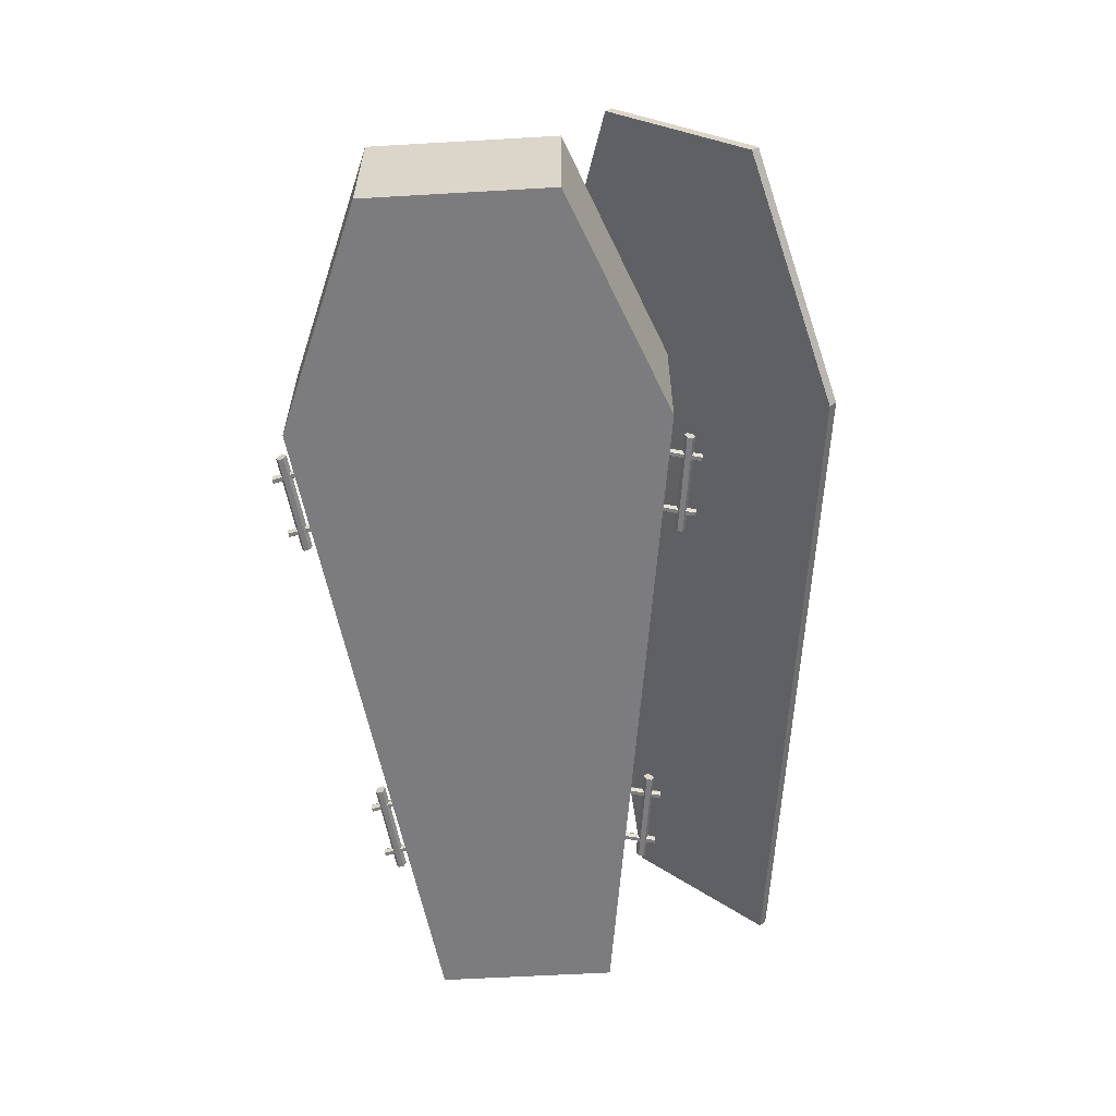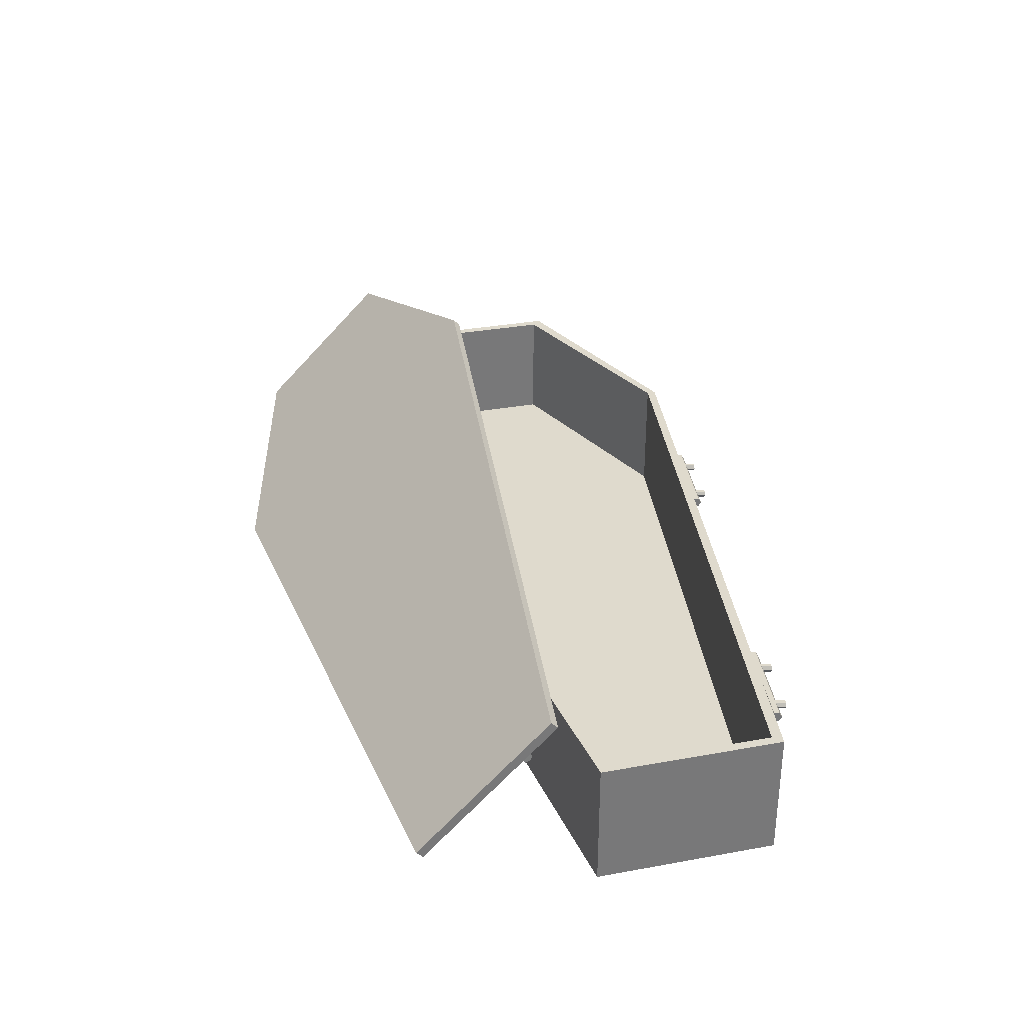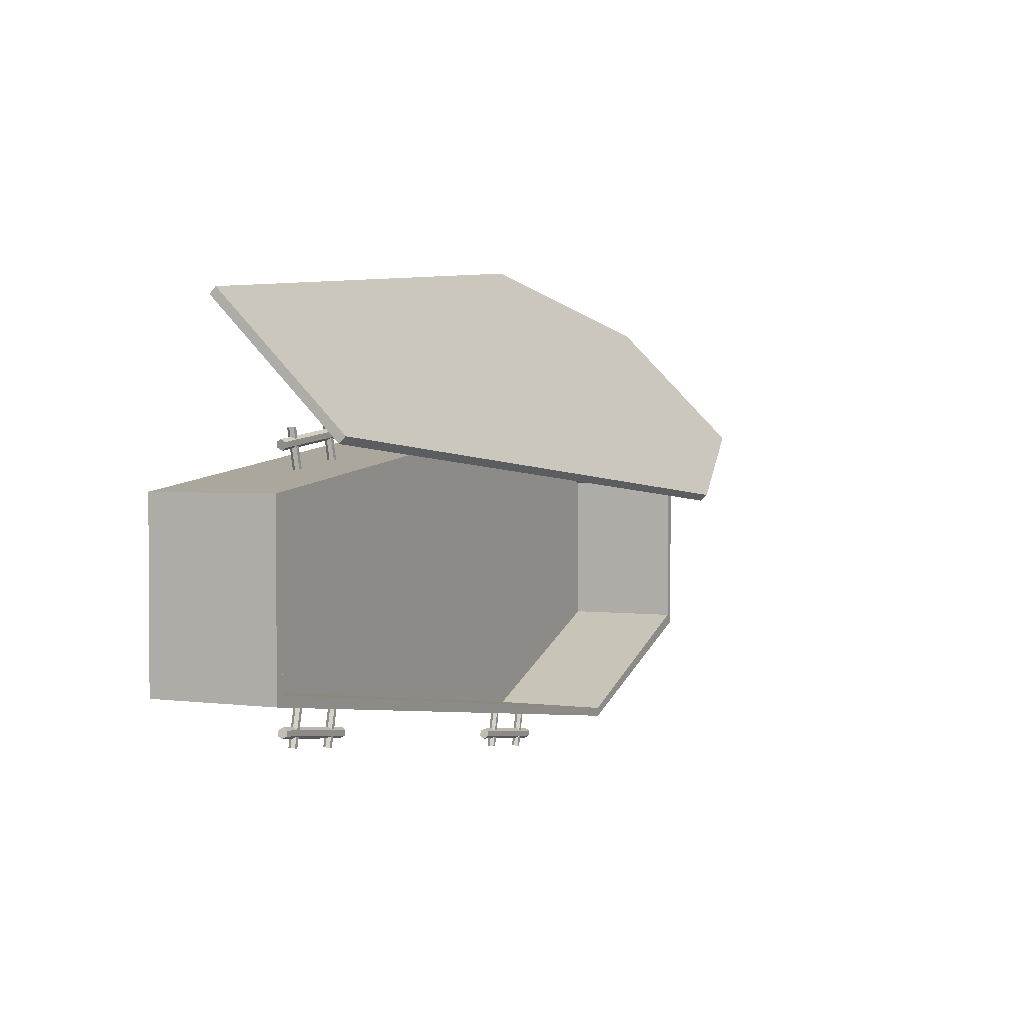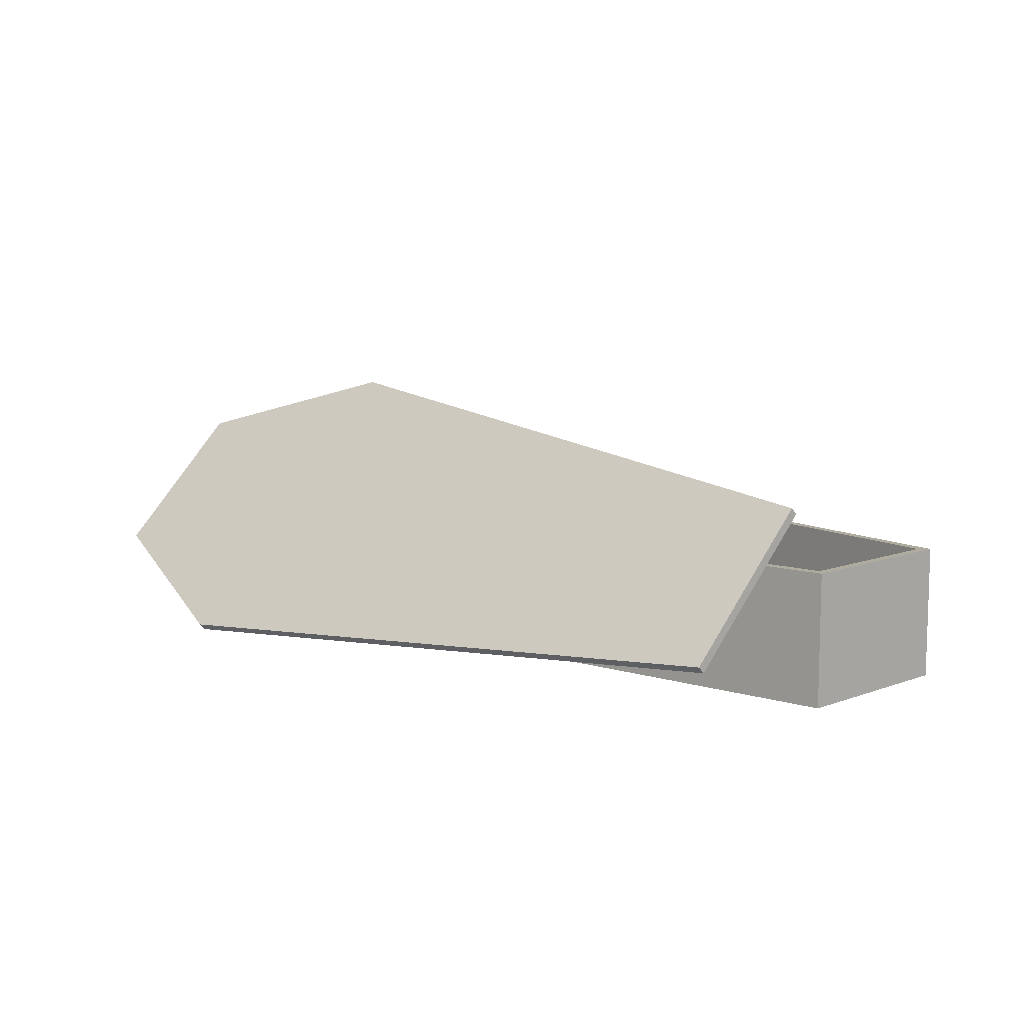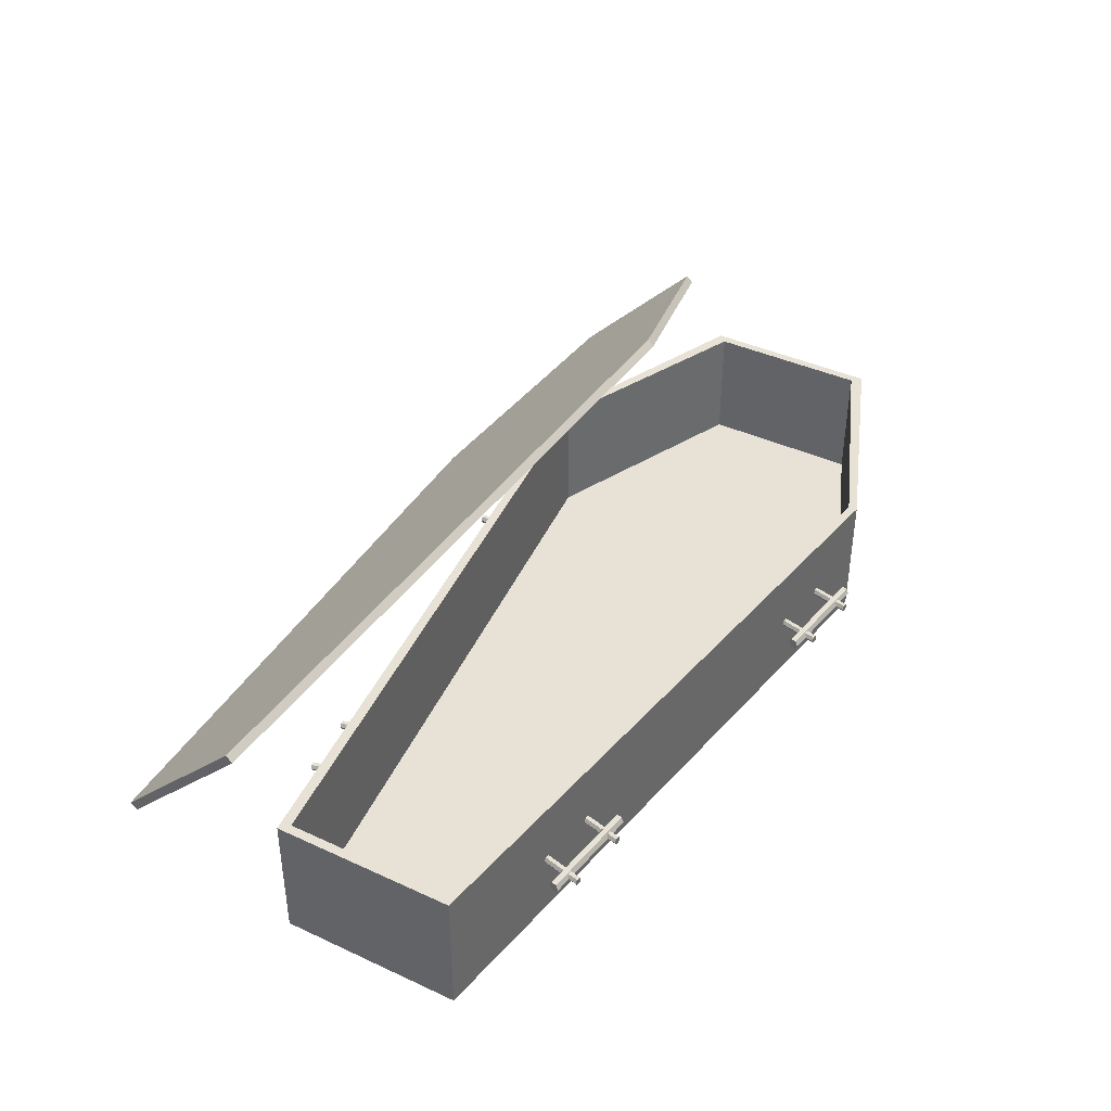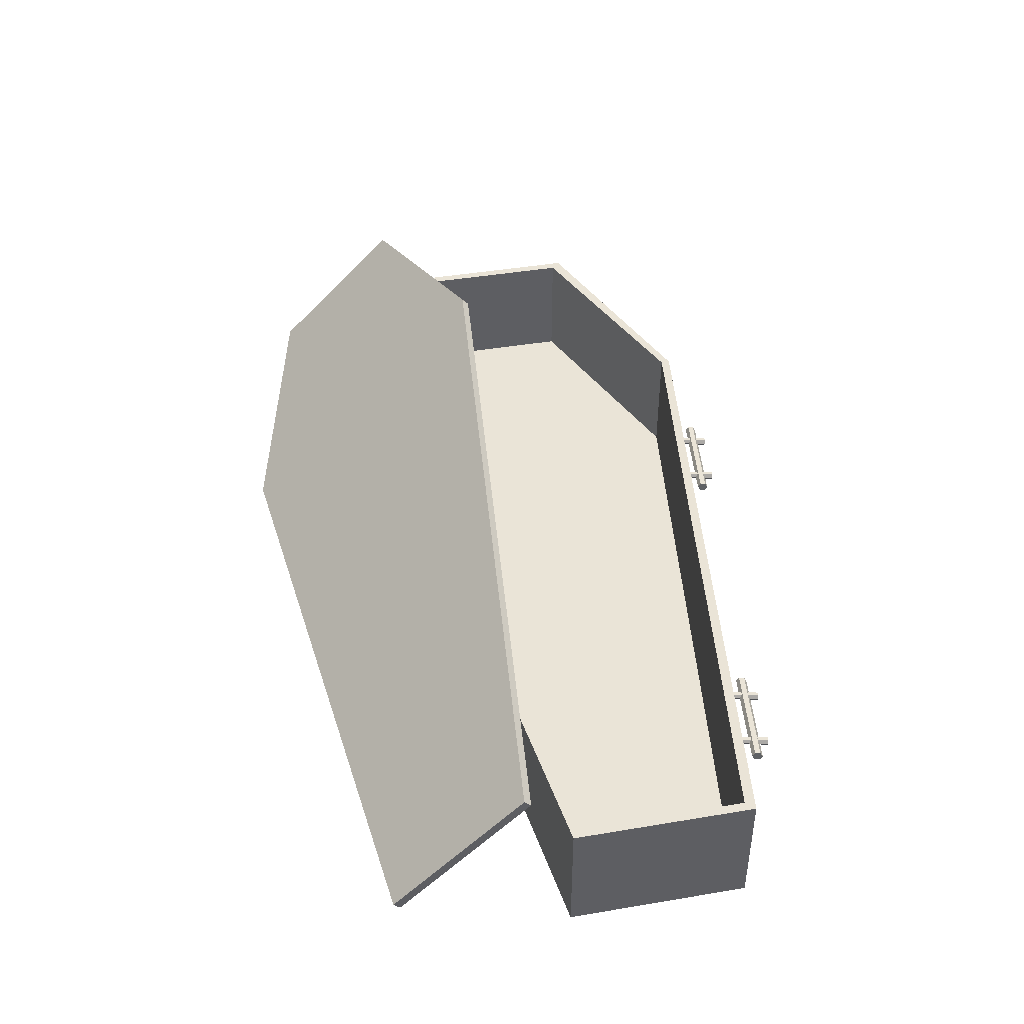
<metadata>
{"format":"obj","ext":"obj","renderer":"f3d","projection":"perspective","resolution":1024,"background":"white","views":[{"elev":-58.9,"azim":-86.6,"up":"+Y"},{"elev":32.7,"azim":75.8,"up":"+Y"},{"elev":2.0,"azim":116.0,"up":"+Z"},{"elev":9.6,"azim":46.1,"up":"+Y"},{"elev":40.1,"azim":119.6,"up":"+Y"},{"elev":43.7,"azim":78.8,"up":"+Y"}]}
</metadata>
<code>
o coffin_003_Plane.003
v -1 0 0.2
v 1 0 0.2
v -1 0 -0.2
v 1 0 -0.2
v -0.5 0 0.4
v -0.5 0 -0.4
v -0.98 0.02 -0.18
v -0.98 0.02 0.18
v -0.5 0.02 0.38
v 0.98 0.02 0.18
v 0.98 0.02 -0.18
v -0.5 0.02 -0.38
v -1 0.29 0.2
v 1 0.29 0.2
v -0.5 0.29 0.4
v -1 0.29 -0.2
v 1 0.29 -0.2
v -0.5 0.29 -0.4
v -0.98 0.29 0.18
v -0.5 0.29 0.38
v 0.98 0.29 0.18
v -0.98 0.29 -0.18
v 0.98 0.29 -0.18
v -0.5 0.29 -0.38
v -0.1499 0.145 0.3972
v -0.3777 0.145 0.4252
v -0.1483 0.1554 0.403
v -0.376 0.1554 0.431
v -0.1449 0.1554 0.4148
v -0.3727 0.1554 0.4428
v -0.1433 0.145 0.4206
v -0.371 0.145 0.4486
v -0.1449 0.1346 0.4148
v -0.3727 0.1346 0.4428
v -0.1483 0.1346 0.403
v -0.376 0.1346 0.431
v -0.3498 0.145 0.3774
v -0.3288 0.145 0.4628
v -0.3454 0.1528 0.3768
v -0.3244 0.1528 0.4622
v -0.3366 0.1528 0.3755
v -0.3156 0.1528 0.4609
v -0.3322 0.145 0.3749
v -0.3112 0.145 0.4603
v -0.3366 0.1372 0.3755
v -0.3156 0.1372 0.4609
v -0.3454 0.1372 0.3768
v -0.3244 0.1372 0.4622
v -0.2146 0.145 0.3604
v -0.1936 0.145 0.4458
v -0.2102 0.1528 0.3598
v -0.1892 0.1528 0.4452
v -0.2014 0.1528 0.3585
v -0.1804 0.1528 0.4439
v -0.197 0.145 0.3579
v -0.176 0.145 0.4433
v -0.2014 0.1372 0.3585
v -0.1804 0.1372 0.4439
v -0.2102 0.1372 0.3598
v -0.1892 0.1372 0.4452
v 0.7108 0.1372 0.3261
v 0.6898 0.1372 0.2407
v 0.7196 0.1372 0.3249
v 0.6986 0.1372 0.2395
v 0.724 0.145 0.3242
v 0.703 0.145 0.2388
v 0.7196 0.1528 0.3249
v 0.6986 0.1528 0.2395
v 0.7108 0.1528 0.3261
v 0.6898 0.1528 0.2407
v 0.7064 0.145 0.3267
v 0.6854 0.145 0.2413
v 0.5756 0.1372 0.3431
v 0.5546 0.1372 0.2577
v 0.5844 0.1372 0.3419
v 0.5634 0.1372 0.2565
v 0.5888 0.145 0.3412
v 0.5678 0.145 0.2558
v 0.5844 0.1528 0.3419
v 0.5634 0.1528 0.2565
v 0.5756 0.1528 0.3431
v 0.5546 0.1528 0.2577
v 0.5712 0.145 0.3437
v 0.5502 0.145 0.2583
v 0.524 0.1346 0.312
v 0.7517 0.1346 0.284
v 0.5273 0.1346 0.3237
v 0.7551 0.1346 0.2957
v 0.529 0.145 0.3296
v 0.7567 0.145 0.3016
v 0.5273 0.1554 0.3237
v 0.7551 0.1554 0.2957
v 0.524 0.1554 0.312
v 0.7517 0.1554 0.284
v 0.5223 0.145 0.3061
v 0.75 0.145 0.2781
v -0.1499 0.145 -0.3966
v -0.3777 0.145 -0.4246
v -0.1483 0.1346 -0.4025
v -0.376 0.1346 -0.4305
v -0.1449 0.1346 -0.4142
v -0.3727 0.1346 -0.4422
v -0.1433 0.145 -0.4201
v -0.371 0.145 -0.4481
v -0.1449 0.1554 -0.4142
v -0.3727 0.1554 -0.4422
v -0.1483 0.1554 -0.4025
v -0.376 0.1554 -0.4305
v -0.3498 0.145 -0.3769
v -0.3288 0.145 -0.4623
v -0.3454 0.1372 -0.3762
v -0.3244 0.1372 -0.4616
v -0.3366 0.1372 -0.375
v -0.3156 0.1372 -0.4604
v -0.3322 0.145 -0.3744
v -0.3112 0.145 -0.4598
v -0.3366 0.1528 -0.375
v -0.3156 0.1528 -0.4604
v -0.3454 0.1528 -0.3762
v -0.3244 0.1528 -0.4616
v -0.2146 0.145 -0.3599
v -0.1936 0.145 -0.4453
v -0.2102 0.1372 -0.3592
v -0.1892 0.1372 -0.4446
v -0.2014 0.1372 -0.358
v -0.1804 0.1372 -0.4434
v -0.197 0.145 -0.3574
v -0.176 0.145 -0.4428
v -0.2014 0.1528 -0.358
v -0.1804 0.1528 -0.4434
v -0.2102 0.1528 -0.3592
v -0.1892 0.1528 -0.4446
v 0.7108 0.1528 -0.3261
v 0.6898 0.1528 -0.2407
v 0.7196 0.1528 -0.3248
v 0.6986 0.1528 -0.2394
v 0.724 0.145 -0.3242
v 0.703 0.145 -0.2388
v 0.7196 0.1372 -0.3248
v 0.6986 0.1372 -0.2394
v 0.7108 0.1372 -0.3261
v 0.6898 0.1372 -0.2407
v 0.7064 0.145 -0.3267
v 0.6854 0.145 -0.2413
v 0.5756 0.1528 -0.3431
v 0.5546 0.1528 -0.2577
v 0.5844 0.1528 -0.3418
v 0.5634 0.1528 -0.2564
v 0.5888 0.145 -0.3412
v 0.5678 0.145 -0.2558
v 0.5844 0.1372 -0.3418
v 0.5634 0.1372 -0.2564
v 0.5756 0.1372 -0.3431
v 0.5546 0.1372 -0.2577
v 0.5712 0.145 -0.3437
v 0.5502 0.145 -0.2583
v 0.524 0.1554 -0.3119
v 0.7517 0.1554 -0.2839
v 0.5273 0.1554 -0.3237
v 0.7551 0.1554 -0.2957
v 0.529 0.145 -0.3295
v 0.7567 0.145 -0.3015
v 0.5273 0.1346 -0.3237
v 0.7551 0.1346 -0.2957
v 0.524 0.1346 -0.3119
v 0.7517 0.1346 -0.2839
v 0.5223 0.145 -0.3061
v 0.75 0.145 -0.2781
v -1 0.1438 0.575
v 1 0.1438 0.575
v -1 0.4267 0.2922
v 1 0.4267 0.2922
v -0.5 0.002396 0.7164
v -0.5 0.5681 0.1507
v -1 0.4408 0.3063
v -1 0.158 0.5891
v -0.5 0.01654 0.7306
v 1 0.158 0.5891
v 1 0.4408 0.3063
v -0.5 0.5822 0.1649
f 5 6 4 2
f 1 3 6 5
f 9 10 11 12
f 8 9 12 7
f 1 5 15 13
f 5 2 14 15
f 4 6 18 17
f 6 3 16 18
f 9 8 19 20
f 10 9 20 21
f 12 11 23 24
f 7 12 24 22
f 11 10 21 23
f 7 22 19 8
f 3 1 13 16
f 4 17 14 2
f 23 21 14 17
f 18 24 23 17
f 16 22 24 18
f 22 16 13 19
f 15 20 19 13
f 14 21 20 15
f 25 26 28 27
f 27 28 30 29
f 29 30 32 31
f 31 32 34 33
f 28 26 36 34 32 30
f 33 34 36 35
f 35 36 26 25
f 25 27 29 31 33 35
f 37 38 40 39
f 39 40 42 41
f 41 42 44 43
f 43 44 46 45
f 40 38 48 46 44 42
f 45 46 48 47
f 47 48 38 37
f 37 39 41 43 45 47
f 49 50 52 51
f 51 52 54 53
f 53 54 56 55
f 55 56 58 57
f 52 50 60 58 56 54
f 57 58 60 59
f 59 60 50 49
f 49 51 53 55 57 59
f 72 70 68 66 64 62
f 62 61 71 72
f 64 63 61 62
f 69 71 61 63 65 67
f 66 65 63 64
f 68 67 65 66
f 70 69 67 68
f 72 71 69 70
f 84 82 80 78 76 74
f 74 73 83 84
f 76 75 73 74
f 81 83 73 75 77 79
f 78 77 75 76
f 80 79 77 78
f 82 81 79 80
f 84 83 81 82
f 96 94 92 90 88 86
f 86 85 95 96
f 88 87 85 86
f 93 95 85 87 89 91
f 90 89 87 88
f 92 91 89 90
f 94 93 91 92
f 96 95 93 94
f 97 98 100 99
f 99 100 102 101
f 101 102 104 103
f 103 104 106 105
f 100 98 108 106 104 102
f 105 106 108 107
f 107 108 98 97
f 97 99 101 103 105 107
f 109 110 112 111
f 111 112 114 113
f 113 114 116 115
f 115 116 118 117
f 112 110 120 118 116 114
f 117 118 120 119
f 119 120 110 109
f 109 111 113 115 117 119
f 121 122 124 123
f 123 124 126 125
f 125 126 128 127
f 127 128 130 129
f 124 122 132 130 128 126
f 129 130 132 131
f 131 132 122 121
f 121 123 125 127 129 131
f 144 142 140 138 136 134
f 134 133 143 144
f 136 135 133 134
f 141 143 133 135 137 139
f 138 137 135 136
f 140 139 137 138
f 142 141 139 140
f 144 143 141 142
f 156 154 152 150 148 146
f 146 145 155 156
f 148 147 145 146
f 153 155 145 147 149 151
f 150 149 147 148
f 152 151 149 150
f 154 153 151 152
f 156 155 153 154
f 168 166 164 162 160 158
f 158 157 167 168
f 160 159 157 158
f 165 167 157 159 161 163
f 162 161 159 160
f 164 163 161 162
f 166 165 163 164
f 168 167 165 166
f 173 170 172 174
f 169 173 174 171
f 177 180 179 178
f 176 175 180 177
f 173 169 176 177
f 172 170 178 179
f 169 171 175 176
f 174 172 179 180
f 171 174 180 175
f 170 173 177 178

</code>
